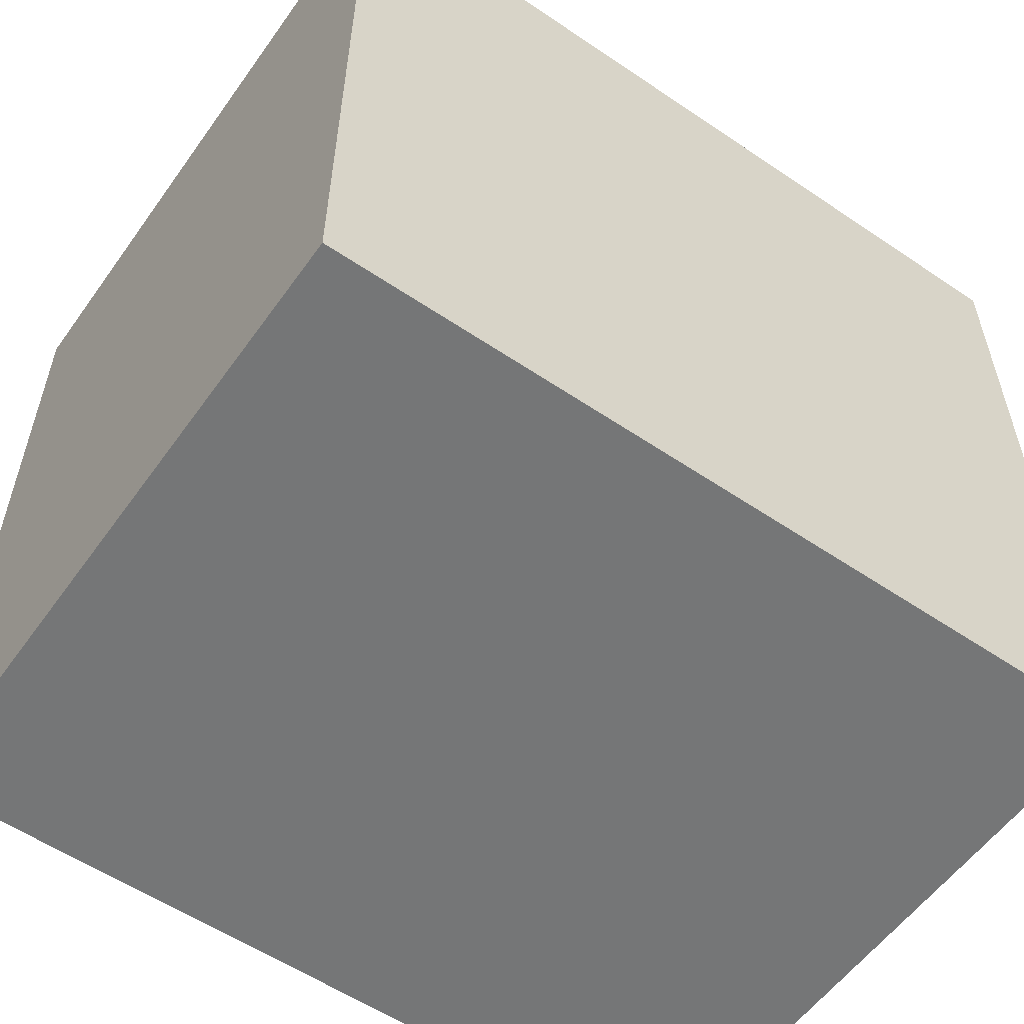
<metadata>
{"format":"obj","ext":"obj","renderer":"f3d","projection":"perspective","resolution":1024,"background":"white","views":[{"elev":-56.7,"azim":-35.2,"up":"+Z"}]}
</metadata>
<code>
v -0.6275 -0.5015 -0.5956
v 0.6275 -0.5015 -0.5956
v -0.6275 -0.5015 0.5956
v 0.6275 -0.5015 0.5956
v -0.6275 0.5015 -0.5956
v 0.6275 0.5015 -0.5956
v -0.6275 0.5015 0.5956
v 0.6275 0.5015 0.5956
v 0 0.5015 0
v 0.6275 0.5015 0
v 0 0.5015 -0.5956
v -0.6275 0.5015 0
v 0 0.5015 0.5956
v -0.6275 -0.5015 0
v -0.6275 0 0
v -0.6275 0 -0.5956
v -0.6275 0 0.5956
v 0 -0.5015 -0.5956
v 0 -0.5015 0
v 0.6275 -0.5015 0
v 0 -0.5015 0.5956
v 0.6275 0 -0.5956
v 0.6275 0 0
v 0.6275 0 0.5956
v 0 0 0.5956
v 0 0 -0.5956
v -0.3137 0.5015 -0.2978
v 0 0.5015 -0.2978
v -0.3137 0.5015 -0.5956
v 0.3137 0.5015 0.2978
v 0.6275 0.5015 0.2978
v 0.3137 0.5015 0
v 0.6275 0.5015 -0.2978
v 0.3137 0.5015 -0.5956
v 0.3137 0.5015 -0.2978
v -0.6275 0.5015 -0.2978
v -0.3137 0.5015 0
v -0.6275 0.5015 0.2978
v -0.3137 0.5015 0.5956
v -0.3137 0.5015 0.2978
v 0.3137 0.5015 0.5956
v 0 0.5015 0.2978
v -0.6275 -0.5015 -0.2978
v -0.6275 -0.2508 -0.2978
v -0.6275 -0.2508 -0.5956
v -0.6275 -0.5015 0.2978
v -0.6275 -0.2508 0.2978
v -0.6275 -0.2508 0
v -0.6275 0.2508 -0.2978
v -0.6275 0.2508 -0.5956
v -0.6275 0 -0.2978
v -0.6275 -0.2508 0.5956
v -0.6275 0 0.2978
v -0.6275 0.2508 0.5956
v -0.6275 0.2508 0.2978
v -0.6275 0.2508 0
v -0.3137 -0.5015 -0.5956
v -0.3137 -0.5015 -0.2978
v 0.3137 -0.5015 -0.5956
v 0.3137 -0.5015 -0.2978
v 0 -0.5015 -0.2978
v -0.3137 -0.5015 0.2978
v -0.3137 -0.5015 0
v 0.6275 -0.5015 -0.2978
v 0.3137 -0.5015 0
v 0.6275 -0.5015 0.2978
v 0.3137 -0.5015 0.5956
v 0.3137 -0.5015 0.2978
v -0.3137 -0.5015 0.5956
v 0 -0.5015 0.2978
v 0.6275 -0.2508 -0.5956
v 0.6275 0 -0.2978
v 0.6275 -0.2508 -0.2978
v 0.6275 0.2508 -0.5956
v 0.6275 0.2508 -0.2978
v 0.6275 0.2508 0.2978
v 0.6275 0.2508 0
v 0.6275 -0.2508 0
v 0.6275 0.2508 0.5956
v 0.6275 0 0.2978
v 0.6275 -0.2508 0.5956
v 0.6275 -0.2508 0.2978
v 0 -0.2508 0.5956
v -0.3137 -0.2508 0.5956
v 0.3137 -0.2508 0.5956
v 0.3137 0.2508 0.5956
v 0.3137 0 0.5956
v -0.3137 0 0.5956
v 0 0.2508 0.5956
v -0.3137 0.2508 0.5956
v -0.3137 -0.2508 -0.5956
v -0.3137 0.2508 -0.5956
v -0.3137 0 -0.5956
v 0.3137 -0.2508 -0.5956
v 0 -0.2508 -0.5956
v 0.3137 0 -0.5956
v 0 0.2508 -0.5956
v 0.3137 0.2508 -0.5956
v -0.4706 0.5015 -0.4467
v -0.3137 0.5015 -0.4467
v -0.4706 0.5015 -0.5956
v -0.1569 0.5015 -0.1489
v 0 0.5015 -0.1489
v -0.1569 0.5015 -0.2978
v 0 0.5015 -0.4467
v -0.1569 0.5015 -0.5956
v -0.1569 0.5015 -0.4467
v 0.1569 0.5015 0.1489
v 0.3137 0.5015 0.1489
v 0.1569 0.5015 0
v 0.4706 0.5015 0.4467
v 0.6275 0.5015 0.4467
v 0.4706 0.5015 0.2978
v 0.6275 0.5015 0.1489
v 0.4706 0.5015 0
v 0.4706 0.5015 0.1489
v 0.6275 0.5015 -0.1489
v 0.4706 0.5015 -0.2978
v 0.4706 0.5015 -0.1489
v 0.6275 0.5015 -0.4467
v 0.4706 0.5015 -0.5956
v 0.4706 0.5015 -0.4467
v 0.1569 0.5015 -0.5956
v 0.1569 0.5015 -0.4467
v 0.3137 0.5015 -0.4467
v 0.1569 0.5015 -0.1489
v 0.3137 0.5015 -0.1489
v 0.1569 0.5015 -0.2978
v -0.6275 0.5015 -0.4467
v -0.4706 0.5015 -0.2978
v -0.6275 0.5015 -0.1489
v -0.4706 0.5015 0
v -0.4706 0.5015 -0.1489
v -0.1569 0.5015 0
v -0.3137 0.5015 -0.1489
v -0.6275 0.5015 0.1489
v -0.4706 0.5015 0.2978
v -0.4706 0.5015 0.1489
v -0.6275 0.5015 0.4467
v -0.4706 0.5015 0.5956
v -0.4706 0.5015 0.4467
v -0.1569 0.5015 0.5956
v -0.1569 0.5015 0.4467
v -0.3137 0.5015 0.4467
v 0.1569 0.5015 0.5956
v 0.1569 0.5015 0.4467
v 0 0.5015 0.4467
v 0.4706 0.5015 0.5956
v 0.3137 0.5015 0.4467
v 0 0.5015 0.1489
v 0.1569 0.5015 0.2978
v -0.3137 0.5015 0.1489
v -0.1569 0.5015 0.2978
v -0.1569 0.5015 0.1489
v -0.6275 -0.5015 -0.4467
v -0.6275 -0.3762 -0.4467
v -0.6275 -0.3762 -0.5956
v -0.6275 -0.5015 -0.1489
v -0.6275 -0.3762 -0.1489
v -0.6275 -0.3762 -0.2978
v -0.6275 -0.1254 -0.4467
v -0.6275 -0.1254 -0.5956
v -0.6275 -0.2508 -0.4467
v -0.6275 -0.5015 0.1489
v -0.6275 -0.3762 0.1489
v -0.6275 -0.3762 0
v -0.6275 -0.5015 0.4467
v -0.6275 -0.3762 0.4467
v -0.6275 -0.3762 0.2978
v -0.6275 -0.1254 0.1489
v -0.6275 -0.1254 0
v -0.6275 -0.2508 0.1489
v -0.6275 0.1254 -0.1489
v -0.6275 0.1254 -0.2978
v -0.6275 0 -0.1489
v -0.6275 0.3762 -0.4467
v -0.6275 0.3762 -0.5956
v -0.6275 0.2508 -0.4467
v -0.6275 0.1254 -0.5956
v -0.6275 0 -0.4467
v -0.6275 0.1254 -0.4467
v -0.6275 -0.2508 -0.1489
v -0.6275 -0.1254 -0.1489
v -0.6275 -0.1254 -0.2978
v -0.6275 -0.3762 0.5956
v -0.6275 -0.2508 0.4467
v -0.6275 -0.1254 0.5956
v -0.6275 0 0.4467
v -0.6275 -0.1254 0.4467
v -0.6275 0 0.1489
v -0.6275 -0.1254 0.2978
v -0.6275 0.1254 0.5956
v -0.6275 0.2508 0.4467
v -0.6275 0.1254 0.4467
v -0.6275 0.3762 0.5956
v -0.6275 0.3762 0.4467
v -0.6275 0.3762 0.1489
v -0.6275 0.3762 0.2978
v -0.6275 0.3762 -0.1489
v -0.6275 0.3762 0
v -0.6275 0.3762 -0.2978
v -0.6275 0.1254 0
v -0.6275 0.2508 -0.1489
v -0.6275 0.1254 0.2978
v -0.6275 0.2508 0.1489
v -0.6275 0.1254 0.1489
v -0.4706 -0.5015 -0.5956
v -0.4706 -0.5015 -0.4467
v -0.1569 -0.5015 -0.5956
v -0.1569 -0.5015 -0.4467
v -0.3137 -0.5015 -0.4467
v -0.4706 -0.5015 -0.1489
v -0.4706 -0.5015 -0.2978
v 0.1569 -0.5015 -0.5956
v 0.1569 -0.5015 -0.4467
v 0 -0.5015 -0.4467
v 0.4706 -0.5015 -0.5956
v 0.4706 -0.5015 -0.4467
v 0.3137 -0.5015 -0.4467
v 0.1569 -0.5015 -0.1489
v 0 -0.5015 -0.1489
v 0.1569 -0.5015 -0.2978
v -0.1569 -0.5015 0.1489
v -0.3137 -0.5015 0.1489
v -0.1569 -0.5015 0
v -0.4706 -0.5015 0.4467
v -0.4706 -0.5015 0.2978
v -0.4706 -0.5015 0
v -0.4706 -0.5015 0.1489
v -0.1569 -0.5015 -0.2978
v -0.1569 -0.5015 -0.1489
v -0.3137 -0.5015 -0.1489
v 0.6275 -0.5015 -0.4467
v 0.4706 -0.5015 -0.2978
v 0.6275 -0.5015 -0.1489
v 0.4706 -0.5015 0
v 0.4706 -0.5015 -0.1489
v 0.1569 -0.5015 0
v 0.3137 -0.5015 -0.1489
v 0.6275 -0.5015 0.1489
v 0.4706 -0.5015 0.2978
v 0.4706 -0.5015 0.1489
v 0.6275 -0.5015 0.4467
v 0.4706 -0.5015 0.5956
v 0.4706 -0.5015 0.4467
v 0.1569 -0.5015 0.5956
v 0.1569 -0.5015 0.4467
v 0.3137 -0.5015 0.4467
v -0.1569 -0.5015 0.5956
v -0.1569 -0.5015 0.4467
v 0 -0.5015 0.4467
v -0.4706 -0.5015 0.5956
v -0.3137 -0.5015 0.4467
v 0 -0.5015 0.1489
v -0.1569 -0.5015 0.2978
v 0.3137 -0.5015 0.1489
v 0.1569 -0.5015 0.2978
v 0.1569 -0.5015 0.1489
v 0.6275 -0.3762 -0.5956
v 0.6275 -0.2508 -0.4467
v 0.6275 -0.3762 -0.4467
v 0.6275 -0.1254 -0.5956
v 0.6275 0 -0.4467
v 0.6275 -0.1254 -0.4467
v 0.6275 0 -0.1489
v 0.6275 -0.1254 -0.1489
v 0.6275 -0.1254 -0.2978
v 0.6275 0.1254 -0.5956
v 0.6275 0.2508 -0.4467
v 0.6275 0.1254 -0.4467
v 0.6275 0.3762 -0.5956
v 0.6275 0.3762 -0.4467
v 0.6275 0.3762 -0.1489
v 0.6275 0.3762 -0.2978
v 0.6275 0.3762 0.1489
v 0.6275 0.3762 0
v 0.6275 0.3762 0.4467
v 0.6275 0.3762 0.2978
v 0.6275 0.1254 0.1489
v 0.6275 0.1254 0
v 0.6275 0.2508 0.1489
v 0.6275 0.1254 -0.2978
v 0.6275 0.2508 -0.1489
v 0.6275 0.1254 -0.1489
v 0.6275 -0.3762 -0.2978
v 0.6275 -0.1254 0
v 0.6275 -0.2508 -0.1489
v 0.6275 -0.3762 0
v 0.6275 -0.3762 -0.1489
v 0.6275 0.1254 0.2978
v 0.6275 0 0.1489
v 0.6275 0.3762 0.5956
v 0.6275 0.2508 0.4467
v 0.6275 0.1254 0.5956
v 0.6275 0 0.4467
v 0.6275 0.1254 0.4467
v 0.6275 -0.1254 0.5956
v 0.6275 -0.2508 0.4467
v 0.6275 -0.1254 0.4467
v 0.6275 -0.3762 0.5956
v 0.6275 -0.3762 0.4467
v 0.6275 -0.3762 0.1489
v 0.6275 -0.3762 0.2978
v 0.6275 -0.1254 0.1489
v 0.6275 -0.1254 0.2978
v 0.6275 -0.2508 0.1489
v -0.3137 -0.3762 0.5956
v -0.4706 -0.3762 0.5956
v 0 -0.3762 0.5956
v -0.1569 -0.3762 0.5956
v 0 -0.1254 0.5956
v -0.1569 -0.1254 0.5956
v -0.1569 -0.2508 0.5956
v 0.3137 -0.3762 0.5956
v 0.1569 -0.3762 0.5956
v 0.4706 -0.3762 0.5956
v 0.4706 -0.1254 0.5956
v 0.4706 -0.2508 0.5956
v 0.4706 0.1254 0.5956
v 0.4706 0 0.5956
v 0.4706 0.3762 0.5956
v 0.4706 0.2508 0.5956
v 0.1569 0.1254 0.5956
v 0.1569 0 0.5956
v 0.3137 0.1254 0.5956
v 0.1569 -0.2508 0.5956
v 0.3137 -0.1254 0.5956
v 0.1569 -0.1254 0.5956
v -0.4706 -0.2508 0.5956
v -0.1569 0 0.5956
v -0.3137 -0.1254 0.5956
v -0.4706 0 0.5956
v -0.4706 -0.1254 0.5956
v 0.1569 0.2508 0.5956
v 0 0.1254 0.5956
v 0.3137 0.3762 0.5956
v 0 0.3762 0.5956
v 0.1569 0.3762 0.5956
v -0.3137 0.3762 0.5956
v -0.1569 0.3762 0.5956
v -0.4706 0.3762 0.5956
v -0.4706 0.1254 0.5956
v -0.4706 0.2508 0.5956
v -0.1569 0.1254 0.5956
v -0.1569 0.2508 0.5956
v -0.3137 0.1254 0.5956
v -0.4706 -0.3762 -0.5956
v -0.4706 -0.1254 -0.5956
v -0.4706 -0.2508 -0.5956
v -0.1569 -0.3762 -0.5956
v -0.3137 -0.3762 -0.5956
v -0.4706 0.1254 -0.5956
v -0.4706 0 -0.5956
v -0.4706 0.3762 -0.5956
v -0.4706 0.2508 -0.5956
v -0.1569 0.1254 -0.5956
v -0.1569 0 -0.5956
v -0.3137 0.1254 -0.5956
v 0.1569 -0.1254 -0.5956
v 0.1569 -0.2508 -0.5956
v 0 -0.1254 -0.5956
v 0.4706 -0.3762 -0.5956
v 0.3137 -0.3762 -0.5956
v 0 -0.3762 -0.5956
v 0.1569 -0.3762 -0.5956
v -0.3137 -0.1254 -0.5956
v -0.1569 -0.1254 -0.5956
v -0.1569 -0.2508 -0.5956
v 0.4706 -0.2508 -0.5956
v 0.1569 0 -0.5956
v 0.3137 -0.1254 -0.5956
v 0.4706 0 -0.5956
v 0.4706 -0.1254 -0.5956
v -0.1569 0.2508 -0.5956
v 0 0.1254 -0.5956
v -0.3137 0.3762 -0.5956
v 0 0.3762 -0.5956
v -0.1569 0.3762 -0.5956
v 0.3137 0.3762 -0.5956
v 0.1569 0.3762 -0.5956
v 0.4706 0.3762 -0.5956
v 0.4706 0.1254 -0.5956
v 0.4706 0.2508 -0.5956
v 0.1569 0.1254 -0.5956
v 0.1569 0.2508 -0.5956
v 0.3137 0.1254 -0.5956
f 5 99 101
f 99 27 100
f 100 29 101
f 99 100 101
f 27 102 104
f 102 9 103
f 103 28 104
f 102 103 104
f 28 105 107
f 105 11 106
f 106 29 107
f 105 106 107
f 27 104 100
f 104 28 107
f 107 29 100
f 104 107 100
f 9 108 110
f 108 30 109
f 109 32 110
f 108 109 110
f 30 111 113
f 111 8 112
f 112 31 113
f 111 112 113
f 31 114 116
f 114 10 115
f 115 32 116
f 114 115 116
f 30 113 109
f 113 31 116
f 116 32 109
f 113 116 109
f 10 117 119
f 117 33 118
f 118 35 119
f 117 118 119
f 33 120 122
f 120 6 121
f 121 34 122
f 120 121 122
f 34 123 125
f 123 11 124
f 124 35 125
f 123 124 125
f 33 122 118
f 122 34 125
f 125 35 118
f 122 125 118
f 9 110 103
f 110 32 126
f 126 28 103
f 110 126 103
f 32 115 127
f 115 10 119
f 119 35 127
f 115 119 127
f 35 124 128
f 124 11 105
f 105 28 128
f 124 105 128
f 32 127 126
f 127 35 128
f 128 28 126
f 127 128 126
f 5 129 99
f 129 36 130
f 130 27 99
f 129 130 99
f 36 131 133
f 131 12 132
f 132 37 133
f 131 132 133
f 37 134 135
f 134 9 102
f 102 27 135
f 134 102 135
f 36 133 130
f 133 37 135
f 135 27 130
f 133 135 130
f 12 136 138
f 136 38 137
f 137 40 138
f 136 137 138
f 38 139 141
f 139 7 140
f 140 39 141
f 139 140 141
f 39 142 144
f 142 13 143
f 143 40 144
f 142 143 144
f 38 141 137
f 141 39 144
f 144 40 137
f 141 144 137
f 13 145 147
f 145 41 146
f 146 42 147
f 145 146 147
f 41 148 149
f 148 8 111
f 111 30 149
f 148 111 149
f 30 108 151
f 108 9 150
f 150 42 151
f 108 150 151
f 41 149 146
f 149 30 151
f 151 42 146
f 149 151 146
f 12 138 132
f 138 40 152
f 152 37 132
f 138 152 132
f 40 143 153
f 143 13 147
f 147 42 153
f 143 147 153
f 42 150 154
f 150 9 134
f 134 37 154
f 150 134 154
f 40 153 152
f 153 42 154
f 154 37 152
f 153 154 152
f 1 155 157
f 155 43 156
f 156 45 157
f 155 156 157
f 43 158 160
f 158 14 159
f 159 44 160
f 158 159 160
f 44 161 163
f 161 16 162
f 162 45 163
f 161 162 163
f 43 160 156
f 160 44 163
f 163 45 156
f 160 163 156
f 14 164 166
f 164 46 165
f 165 48 166
f 164 165 166
f 46 167 169
f 167 3 168
f 168 47 169
f 167 168 169
f 47 170 172
f 170 15 171
f 171 48 172
f 170 171 172
f 46 169 165
f 169 47 172
f 172 48 165
f 169 172 165
f 15 173 175
f 173 49 174
f 174 51 175
f 173 174 175
f 49 176 178
f 176 5 177
f 177 50 178
f 176 177 178
f 50 179 181
f 179 16 180
f 180 51 181
f 179 180 181
f 49 178 174
f 178 50 181
f 181 51 174
f 178 181 174
f 14 166 159
f 166 48 182
f 182 44 159
f 166 182 159
f 48 171 183
f 171 15 175
f 175 51 183
f 171 175 183
f 51 180 184
f 180 16 161
f 161 44 184
f 180 161 184
f 48 183 182
f 183 51 184
f 184 44 182
f 183 184 182
f 3 185 168
f 185 52 186
f 186 47 168
f 185 186 168
f 52 187 189
f 187 17 188
f 188 53 189
f 187 188 189
f 53 190 191
f 190 15 170
f 170 47 191
f 190 170 191
f 52 189 186
f 189 53 191
f 191 47 186
f 189 191 186
f 17 192 194
f 192 54 193
f 193 55 194
f 192 193 194
f 54 195 196
f 195 7 139
f 139 38 196
f 195 139 196
f 38 136 198
f 136 12 197
f 197 55 198
f 136 197 198
f 54 196 193
f 196 38 198
f 198 55 193
f 196 198 193
f 12 131 200
f 131 36 199
f 199 56 200
f 131 199 200
f 36 129 201
f 129 5 176
f 176 49 201
f 129 176 201
f 49 173 203
f 173 15 202
f 202 56 203
f 173 202 203
f 36 201 199
f 201 49 203
f 203 56 199
f 201 203 199
f 17 194 188
f 194 55 204
f 204 53 188
f 194 204 188
f 55 197 205
f 197 12 200
f 200 56 205
f 197 200 205
f 56 202 206
f 202 15 190
f 190 53 206
f 202 190 206
f 55 205 204
f 205 56 206
f 206 53 204
f 205 206 204
f 1 207 155
f 207 57 208
f 208 43 155
f 207 208 155
f 57 209 211
f 209 18 210
f 210 58 211
f 209 210 211
f 58 212 213
f 212 14 158
f 158 43 213
f 212 158 213
f 57 211 208
f 211 58 213
f 213 43 208
f 211 213 208
f 18 214 216
f 214 59 215
f 215 61 216
f 214 215 216
f 59 217 219
f 217 2 218
f 218 60 219
f 217 218 219
f 60 220 222
f 220 19 221
f 221 61 222
f 220 221 222
f 59 219 215
f 219 60 222
f 222 61 215
f 219 222 215
f 19 223 225
f 223 62 224
f 224 63 225
f 223 224 225
f 62 226 227
f 226 3 167
f 167 46 227
f 226 167 227
f 46 164 229
f 164 14 228
f 228 63 229
f 164 228 229
f 62 227 224
f 227 46 229
f 229 63 224
f 227 229 224
f 18 216 210
f 216 61 230
f 230 58 210
f 216 230 210
f 61 221 231
f 221 19 225
f 225 63 231
f 221 225 231
f 63 228 232
f 228 14 212
f 212 58 232
f 228 212 232
f 61 231 230
f 231 63 232
f 232 58 230
f 231 232 230
f 2 233 218
f 233 64 234
f 234 60 218
f 233 234 218
f 64 235 237
f 235 20 236
f 236 65 237
f 235 236 237
f 65 238 239
f 238 19 220
f 220 60 239
f 238 220 239
f 64 237 234
f 237 65 239
f 239 60 234
f 237 239 234
f 20 240 242
f 240 66 241
f 241 68 242
f 240 241 242
f 66 243 245
f 243 4 244
f 244 67 245
f 243 244 245
f 67 246 248
f 246 21 247
f 247 68 248
f 246 247 248
f 66 245 241
f 245 67 248
f 248 68 241
f 245 248 241
f 21 249 251
f 249 69 250
f 250 70 251
f 249 250 251
f 69 252 253
f 252 3 226
f 226 62 253
f 252 226 253
f 62 223 255
f 223 19 254
f 254 70 255
f 223 254 255
f 69 253 250
f 253 62 255
f 255 70 250
f 253 255 250
f 20 242 236
f 242 68 256
f 256 65 236
f 242 256 236
f 68 247 257
f 247 21 251
f 251 70 257
f 247 251 257
f 70 254 258
f 254 19 238
f 238 65 258
f 254 238 258
f 68 257 256
f 257 70 258
f 258 65 256
f 257 258 256
f 2 259 261
f 259 71 260
f 260 73 261
f 259 260 261
f 71 262 264
f 262 22 263
f 263 72 264
f 262 263 264
f 72 265 267
f 265 23 266
f 266 73 267
f 265 266 267
f 71 264 260
f 264 72 267
f 267 73 260
f 264 267 260
f 22 268 270
f 268 74 269
f 269 75 270
f 268 269 270
f 74 271 272
f 271 6 120
f 120 33 272
f 271 120 272
f 33 117 274
f 117 10 273
f 273 75 274
f 117 273 274
f 74 272 269
f 272 33 274
f 274 75 269
f 272 274 269
f 10 114 276
f 114 31 275
f 275 77 276
f 114 275 276
f 31 112 278
f 112 8 277
f 277 76 278
f 112 277 278
f 76 279 281
f 279 23 280
f 280 77 281
f 279 280 281
f 31 278 275
f 278 76 281
f 281 77 275
f 278 281 275
f 22 270 263
f 270 75 282
f 282 72 263
f 270 282 263
f 75 273 283
f 273 10 276
f 276 77 283
f 273 276 283
f 77 280 284
f 280 23 265
f 265 72 284
f 280 265 284
f 75 283 282
f 283 77 284
f 284 72 282
f 283 284 282
f 2 261 233
f 261 73 285
f 285 64 233
f 261 285 233
f 73 266 287
f 266 23 286
f 286 78 287
f 266 286 287
f 78 288 289
f 288 20 235
f 235 64 289
f 288 235 289
f 73 287 285
f 287 78 289
f 289 64 285
f 287 289 285
f 23 279 291
f 279 76 290
f 290 80 291
f 279 290 291
f 76 277 293
f 277 8 292
f 292 79 293
f 277 292 293
f 79 294 296
f 294 24 295
f 295 80 296
f 294 295 296
f 76 293 290
f 293 79 296
f 296 80 290
f 293 296 290
f 24 297 299
f 297 81 298
f 298 82 299
f 297 298 299
f 81 300 301
f 300 4 243
f 243 66 301
f 300 243 301
f 66 240 303
f 240 20 302
f 302 82 303
f 240 302 303
f 81 301 298
f 301 66 303
f 303 82 298
f 301 303 298
f 23 291 286
f 291 80 304
f 304 78 286
f 291 304 286
f 80 295 305
f 295 24 299
f 299 82 305
f 295 299 305
f 82 302 306
f 302 20 288
f 288 78 306
f 302 288 306
f 80 305 304
f 305 82 306
f 306 78 304
f 305 306 304
f 3 252 308
f 252 69 307
f 307 84 308
f 252 307 308
f 69 249 310
f 249 21 309
f 309 83 310
f 249 309 310
f 83 311 313
f 311 25 312
f 312 84 313
f 311 312 313
f 69 310 307
f 310 83 313
f 313 84 307
f 310 313 307
f 21 246 315
f 246 67 314
f 314 85 315
f 246 314 315
f 67 244 316
f 244 4 300
f 300 81 316
f 244 300 316
f 81 297 318
f 297 24 317
f 317 85 318
f 297 317 318
f 67 316 314
f 316 81 318
f 318 85 314
f 316 318 314
f 24 294 320
f 294 79 319
f 319 87 320
f 294 319 320
f 79 292 322
f 292 8 321
f 321 86 322
f 292 321 322
f 86 323 325
f 323 25 324
f 324 87 325
f 323 324 325
f 79 322 319
f 322 86 325
f 325 87 319
f 322 325 319
f 21 315 309
f 315 85 326
f 326 83 309
f 315 326 309
f 85 317 327
f 317 24 320
f 320 87 327
f 317 320 327
f 87 324 328
f 324 25 311
f 311 83 328
f 324 311 328
f 85 327 326
f 327 87 328
f 328 83 326
f 327 328 326
f 3 308 185
f 308 84 329
f 329 52 185
f 308 329 185
f 84 312 331
f 312 25 330
f 330 88 331
f 312 330 331
f 88 332 333
f 332 17 187
f 187 52 333
f 332 187 333
f 84 331 329
f 331 88 333
f 333 52 329
f 331 333 329
f 25 323 335
f 323 86 334
f 334 89 335
f 323 334 335
f 86 321 336
f 321 8 148
f 148 41 336
f 321 148 336
f 41 145 338
f 145 13 337
f 337 89 338
f 145 337 338
f 86 336 334
f 336 41 338
f 338 89 334
f 336 338 334
f 13 142 340
f 142 39 339
f 339 90 340
f 142 339 340
f 39 140 341
f 140 7 195
f 195 54 341
f 140 195 341
f 54 192 343
f 192 17 342
f 342 90 343
f 192 342 343
f 39 341 339
f 341 54 343
f 343 90 339
f 341 343 339
f 25 335 330
f 335 89 344
f 344 88 330
f 335 344 330
f 89 337 345
f 337 13 340
f 340 90 345
f 337 340 345
f 90 342 346
f 342 17 332
f 332 88 346
f 342 332 346
f 89 345 344
f 345 90 346
f 346 88 344
f 345 346 344
f 1 157 207
f 157 45 347
f 347 57 207
f 157 347 207
f 45 162 349
f 162 16 348
f 348 91 349
f 162 348 349
f 91 350 351
f 350 18 209
f 209 57 351
f 350 209 351
f 45 349 347
f 349 91 351
f 351 57 347
f 349 351 347
f 16 179 353
f 179 50 352
f 352 93 353
f 179 352 353
f 50 177 355
f 177 5 354
f 354 92 355
f 177 354 355
f 92 356 358
f 356 26 357
f 357 93 358
f 356 357 358
f 50 355 352
f 355 92 358
f 358 93 352
f 355 358 352
f 26 359 361
f 359 94 360
f 360 95 361
f 359 360 361
f 94 362 363
f 362 2 217
f 217 59 363
f 362 217 363
f 59 214 365
f 214 18 364
f 364 95 365
f 214 364 365
f 94 363 360
f 363 59 365
f 365 95 360
f 363 365 360
f 16 353 348
f 353 93 366
f 366 91 348
f 353 366 348
f 93 357 367
f 357 26 361
f 361 95 367
f 357 361 367
f 95 364 368
f 364 18 350
f 350 91 368
f 364 350 368
f 93 367 366
f 367 95 368
f 368 91 366
f 367 368 366
f 2 362 259
f 362 94 369
f 369 71 259
f 362 369 259
f 94 359 371
f 359 26 370
f 370 96 371
f 359 370 371
f 96 372 373
f 372 22 262
f 262 71 373
f 372 262 373
f 94 371 369
f 371 96 373
f 373 71 369
f 371 373 369
f 26 356 375
f 356 92 374
f 374 97 375
f 356 374 375
f 92 354 376
f 354 5 101
f 101 29 376
f 354 101 376
f 29 106 378
f 106 11 377
f 377 97 378
f 106 377 378
f 92 376 374
f 376 29 378
f 378 97 374
f 376 378 374
f 11 123 380
f 123 34 379
f 379 98 380
f 123 379 380
f 34 121 381
f 121 6 271
f 271 74 381
f 121 271 381
f 74 268 383
f 268 22 382
f 382 98 383
f 268 382 383
f 34 381 379
f 381 74 383
f 383 98 379
f 381 383 379
f 26 375 370
f 375 97 384
f 384 96 370
f 375 384 370
f 97 377 385
f 377 11 380
f 380 98 385
f 377 380 385
f 98 382 386
f 382 22 372
f 372 96 386
f 382 372 386
f 97 385 384
f 385 98 386
f 386 96 384
f 385 386 384

</code>
